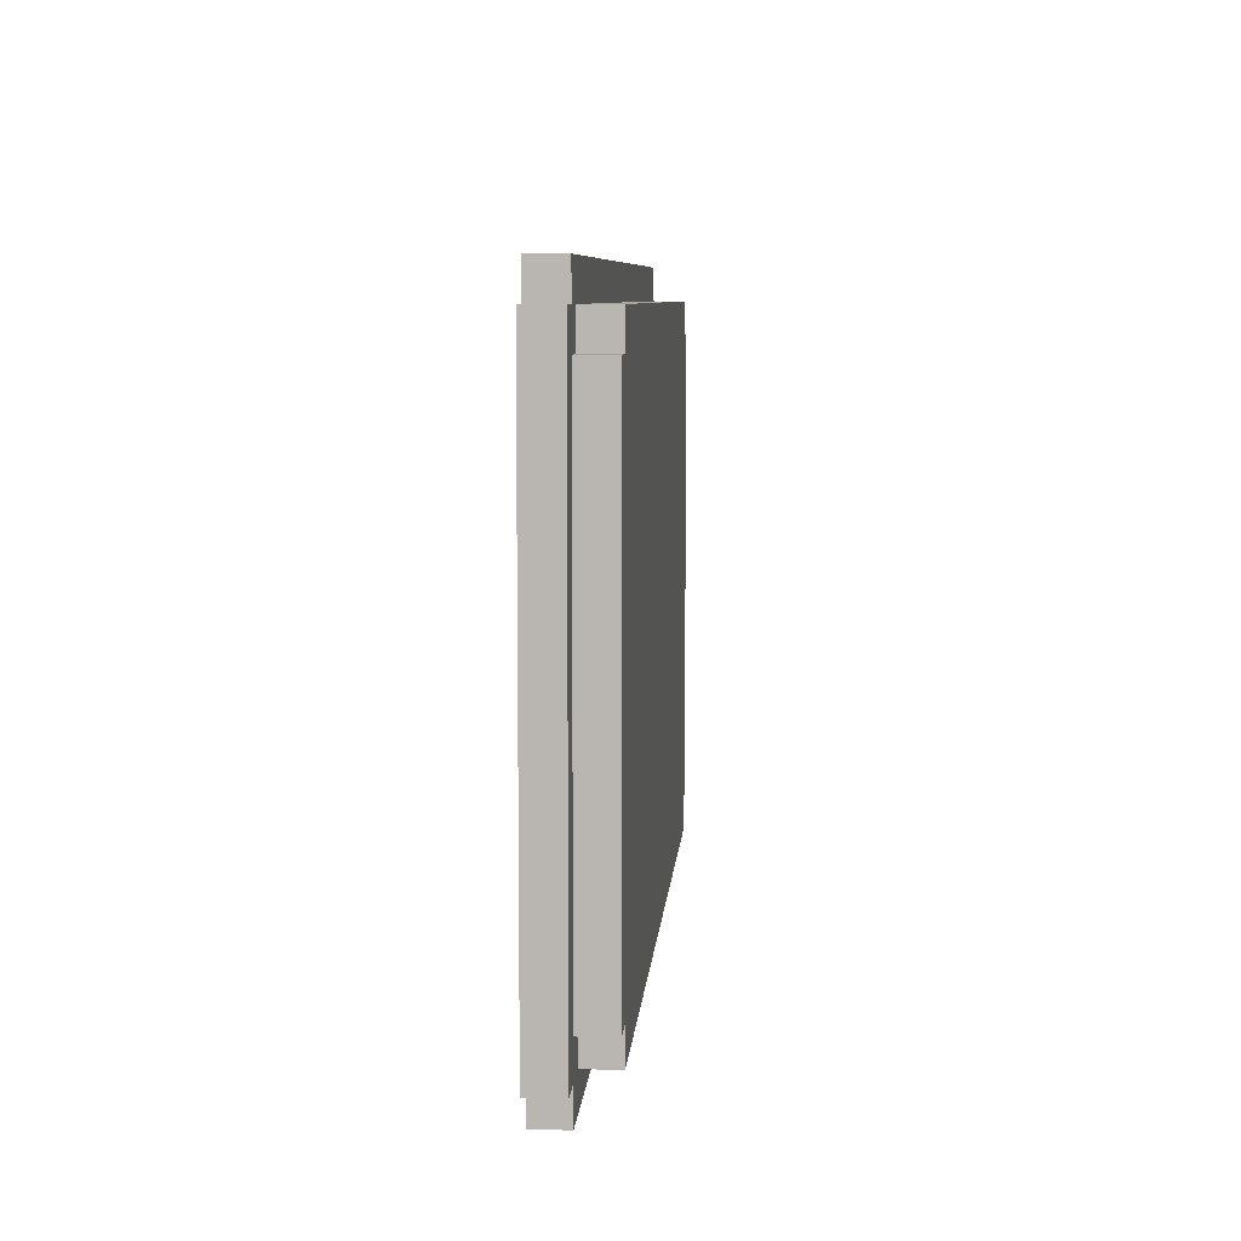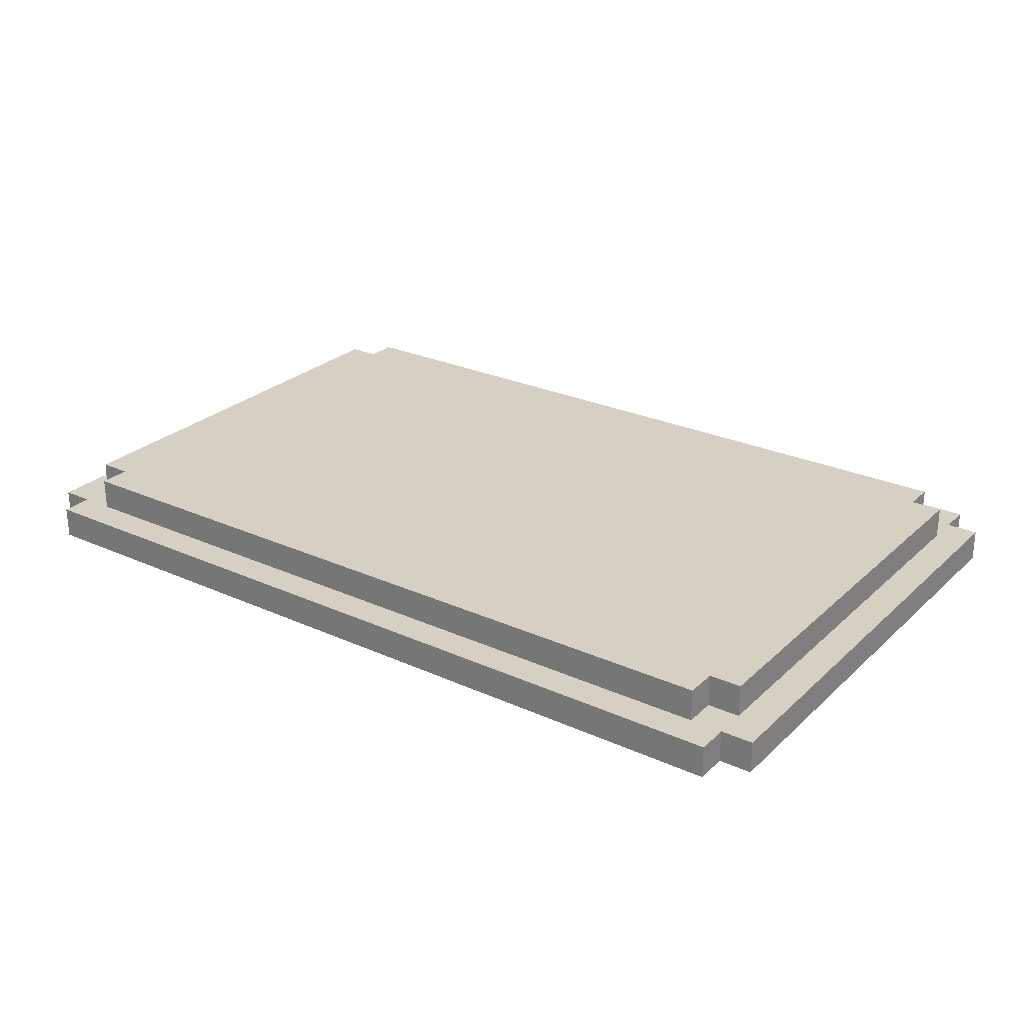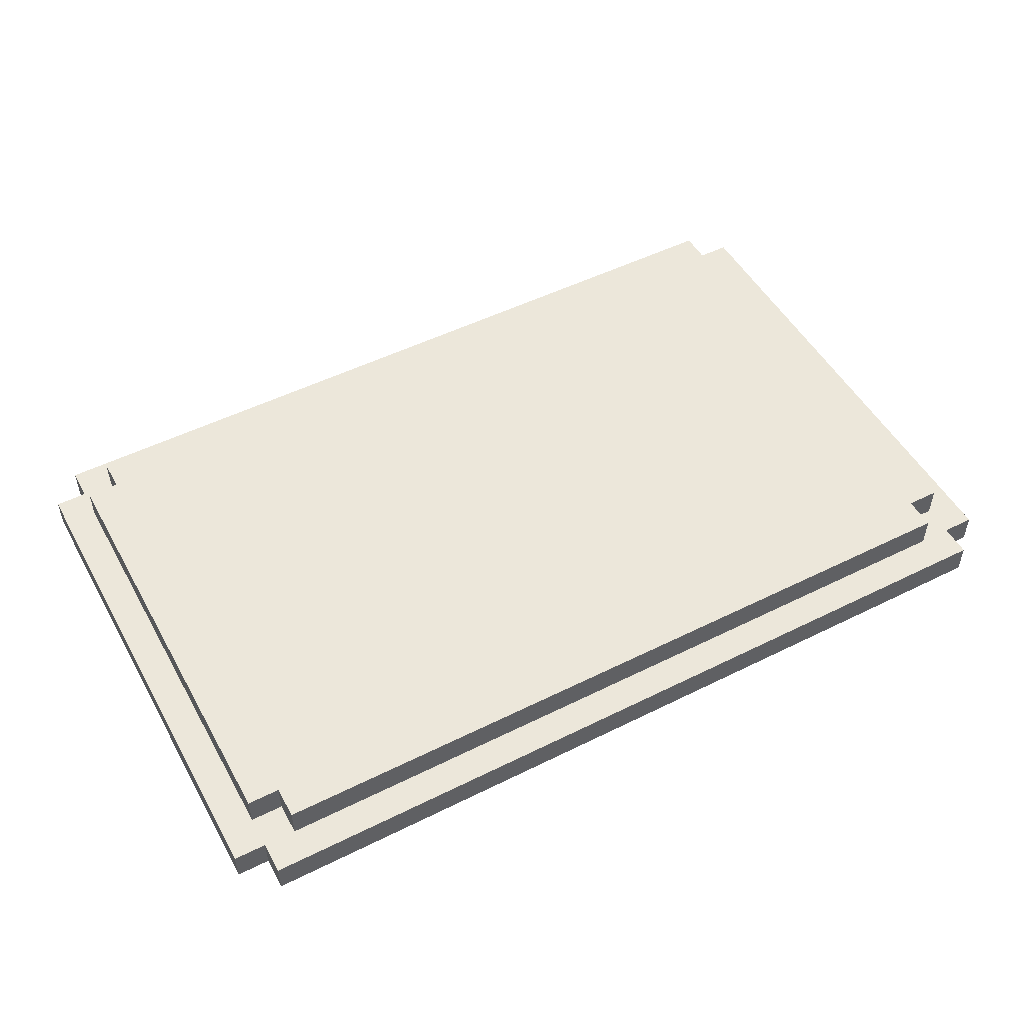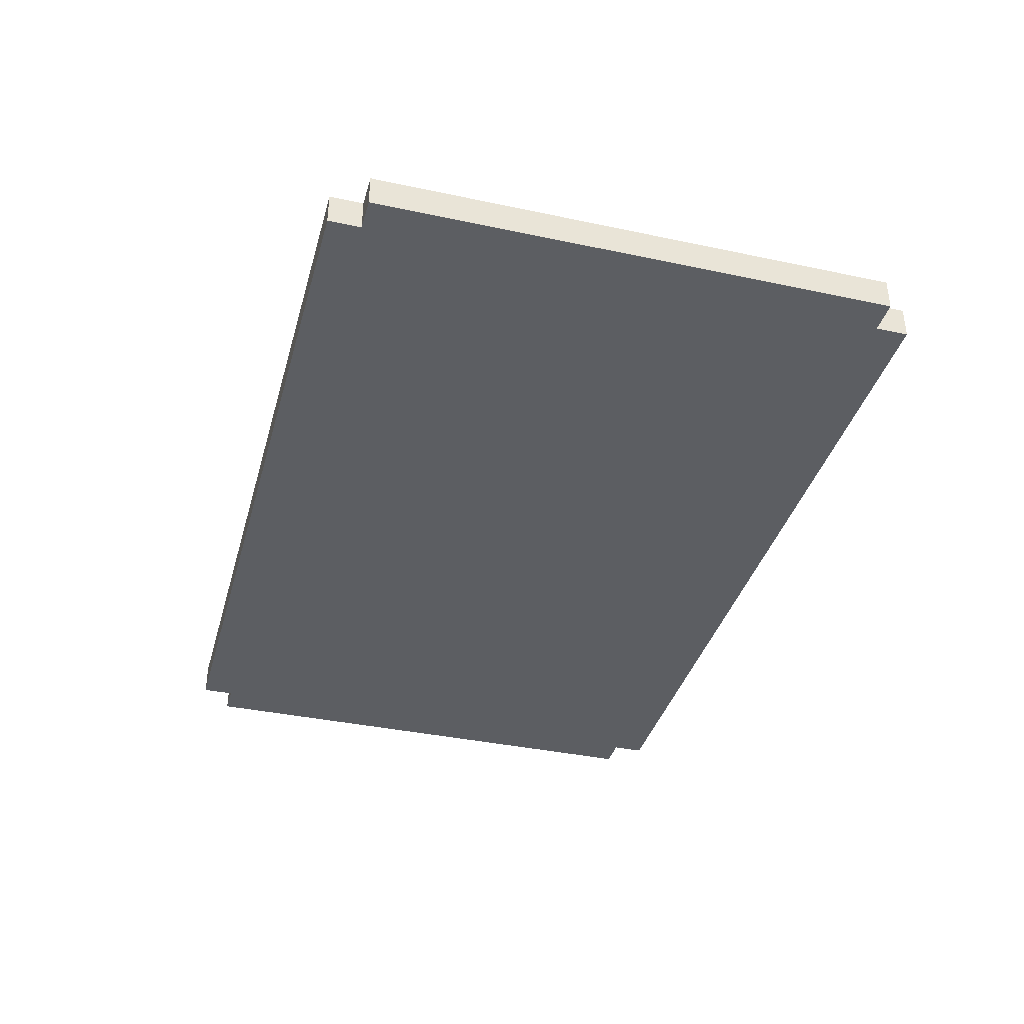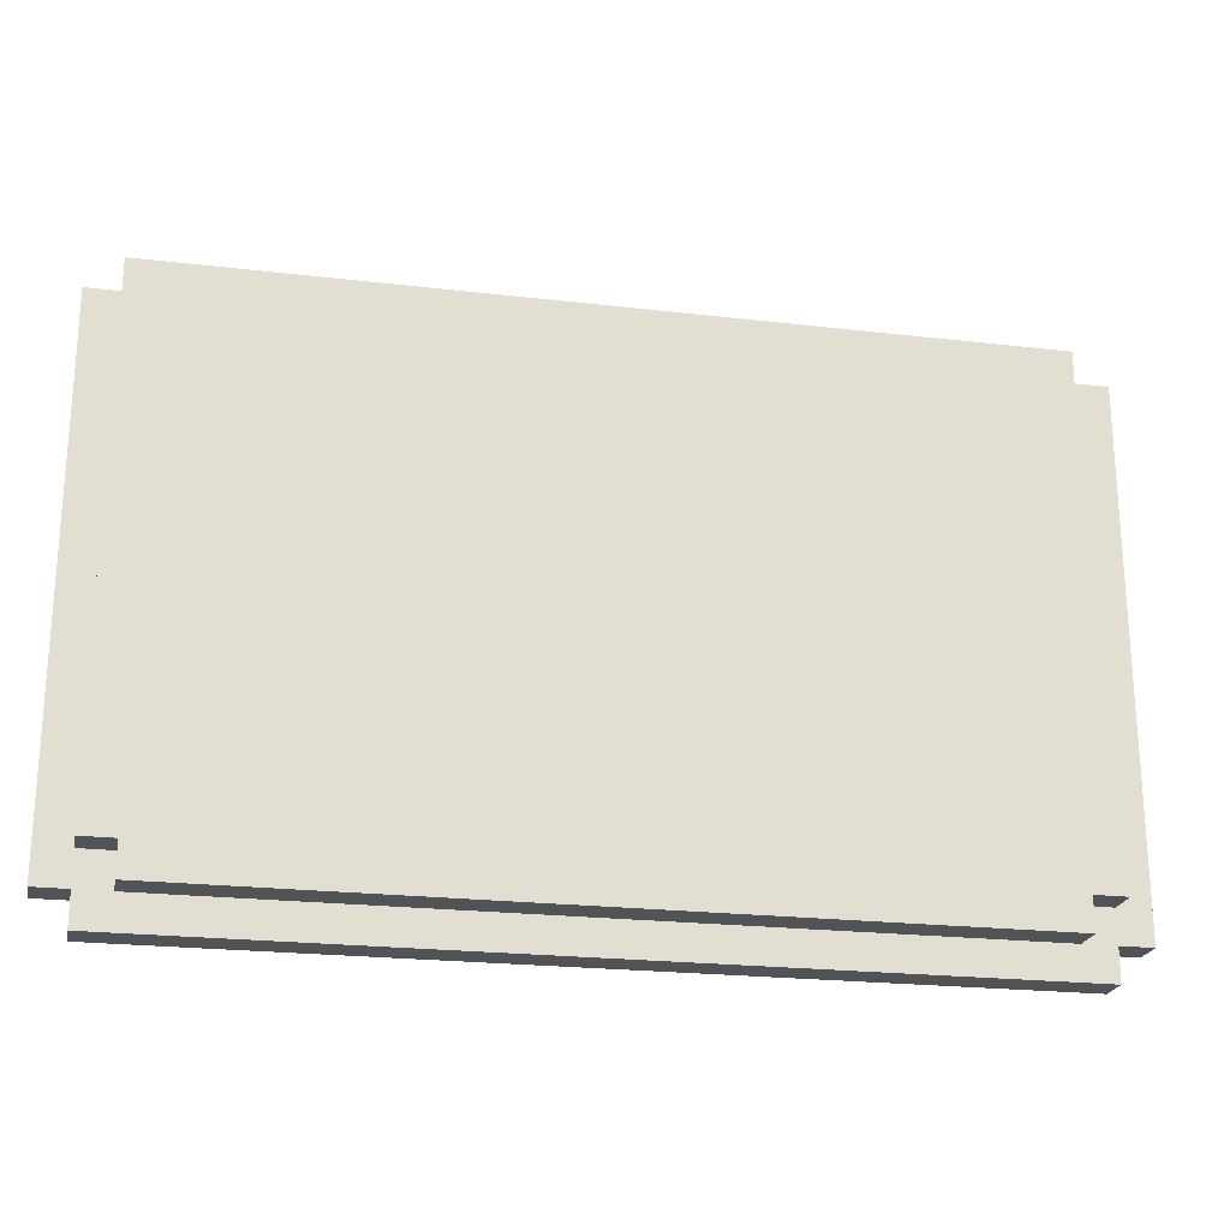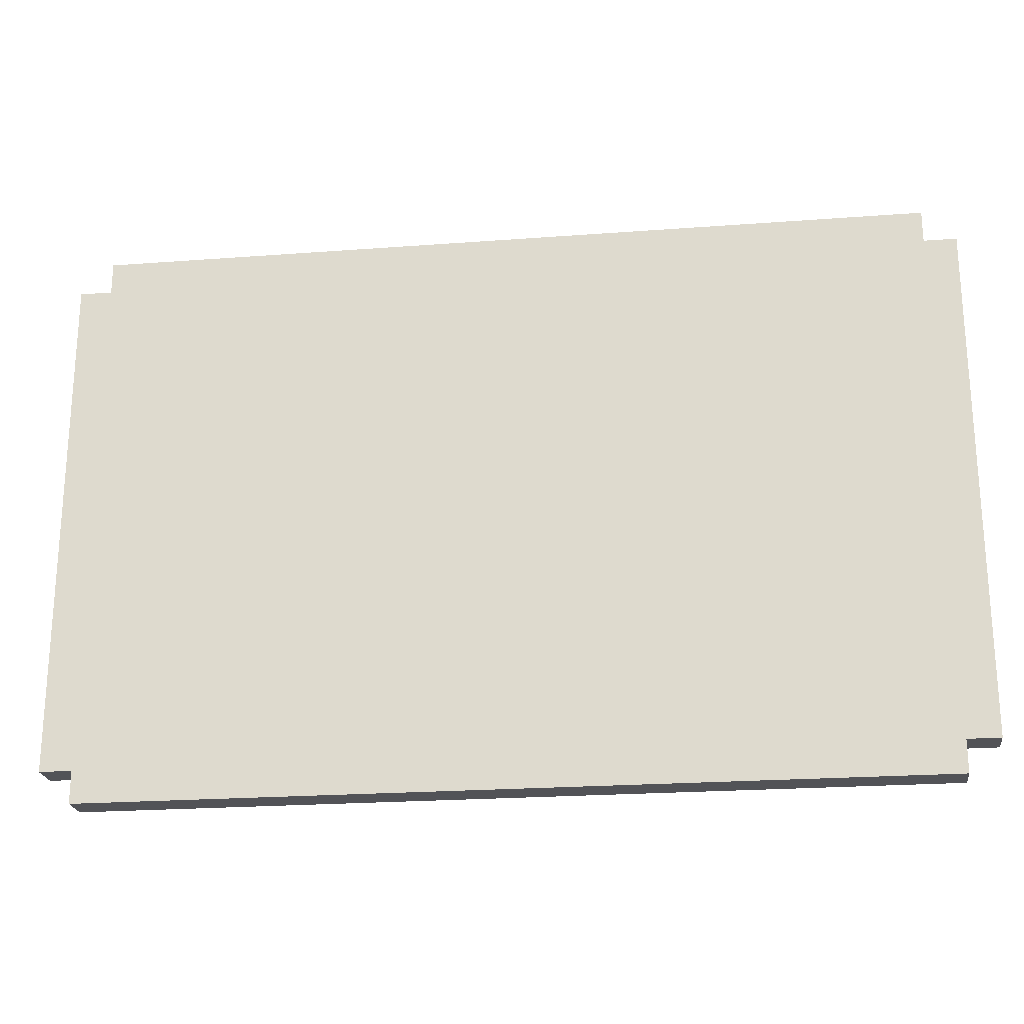
<metadata>
{"format":"obj","ext":"obj","renderer":"f3d","projection":"perspective","resolution":1024,"background":"white","views":[{"elev":7.3,"azim":94.3,"up":"+Z"},{"elev":26.4,"azim":-144.6,"up":"+Y"},{"elev":50.8,"azim":151.5,"up":"+Y"},{"elev":-37.7,"azim":-105.2,"up":"+Y"},{"elev":-22.4,"azim":168.6,"up":"+Z"},{"elev":-22.5,"azim":7.4,"up":"+Z"}]}
</metadata>
<code>
o
v 0 2 -0.1
v 0 2 -1.7
v 0 2.1 -0.1
v 0 2.1 -1.7
v 0.1 2 0
v 0.1 2 -0.1
v 0.1 2 -1.7
v 0.1 2 -1.8
v 0.1 2.1 0
v 0.1 2.1 -0.1
v 0.1 2.1 -0.2
v 0.1 2.1 -1.6
v 0.1 2.1 -1.7
v 0.1 2.1 -1.8
v 0.1 2.2 -0.2
v 0.1 2.2 -1.6
v 0.2 2.1 -0.1
v 0.2 2.1 -0.2
v 0.2 2.1 -1.6
v 0.2 2.1 -1.7
v 0.2 2.2 -0.1
v 0.2 2.2 -0.2
v 0.2 2.2 -1.6
v 0.2 2.2 -1.7
v 2.6 2.1 -0.1
v 2.6 2.1 -0.2
v 2.6 2.1 -1.6
v 2.6 2.1 -1.7
v 2.6 2.2 -0.1
v 2.6 2.2 -0.2
v 2.6 2.2 -1.6
v 2.6 2.2 -1.7
v 2.7 2 0
v 2.7 2 -0.1
v 2.7 2 -1.7
v 2.7 2 -1.8
v 2.7 2.1 0
v 2.7 2.1 -0.1
v 2.7 2.1 -0.2
v 2.7 2.1 -1.6
v 2.7 2.1 -1.7
v 2.7 2.1 -1.8
v 2.7 2.2 -0.2
v 2.7 2.2 -1.6
v 2.8 2 -0.1
v 2.8 2 -1.7
v 2.8 2.1 -0.1
v 2.8 2.1 -1.7
v 0.1 2 0
v 0.1 2.1 0
v 2.7 2 0
v 2.7 2.1 0
v 0 2 -0.1
v 0 2.1 -0.1
v 0.1 2 -0.1
v 0.1 2.1 -0.1
v 0.2 2.1 -0.1
v 0.2 2.2 -0.1
v 2.6 2.1 -0.1
v 2.6 2.2 -0.1
v 2.7 2 -0.1
v 2.7 2.1 -0.1
v 2.8 2 -0.1
v 2.8 2.1 -0.1
v 0.1 2.1 -0.2
v 0.1 2.2 -0.2
v 0.2 2.1 -0.2
v 0.2 2.2 -0.2
v 2.6 2.1 -0.2
v 2.6 2.2 -0.2
v 2.7 2.1 -0.2
v 2.7 2.2 -0.2
v 0.1 2.1 -1.6
v 0.1 2.2 -1.6
v 0.2 2.1 -1.6
v 0.2 2.2 -1.6
v 2.6 2.1 -1.6
v 2.6 2.2 -1.6
v 2.7 2.1 -1.6
v 2.7 2.2 -1.6
v 0 2 -1.7
v 0 2.1 -1.7
v 0.1 2 -1.7
v 0.1 2.1 -1.7
v 0.2 2.1 -1.7
v 0.2 2.2 -1.7
v 2.6 2.1 -1.7
v 2.6 2.2 -1.7
v 2.7 2 -1.7
v 2.7 2.1 -1.7
v 2.8 2 -1.7
v 2.8 2.1 -1.7
v 0.1 2 -1.8
v 0.1 2.1 -1.8
v 2.7 2 -1.8
v 2.7 2.1 -1.8
v 0.1 2 0
v 2.7 2 0
v 0 2 -0.1
v 0.1 2 -0.1
v 0.2 2 -0.1
v 2.6 2 -0.1
v 2.7 2 -0.1
v 2.8 2 -0.1
v 0.1 2 -0.2
v 0.2 2 -0.2
v 2.6 2 -0.2
v 2.7 2 -0.2
v 0.1 2 -1.6
v 0.2 2 -1.6
v 2.6 2 -1.6
v 2.7 2 -1.6
v 0 2 -1.7
v 0.1 2 -1.7
v 0.2 2 -1.7
v 2.6 2 -1.7
v 2.7 2 -1.7
v 2.8 2 -1.7
v 0.1 2 -1.8
v 2.7 2 -1.8
v 0.1 2.1 0
v 2.7 2.1 0
v 0 2.1 -0.1
v 0.1 2.1 -0.1
v 0.2 2.1 -0.1
v 2.6 2.1 -0.1
v 2.7 2.1 -0.1
v 2.8 2.1 -0.1
v 0.1 2.1 -0.2
v 0.2 2.1 -0.2
v 2.6 2.1 -0.2
v 2.7 2.1 -0.2
v 0.1 2.1 -1.6
v 0.2 2.1 -1.6
v 2.6 2.1 -1.6
v 2.7 2.1 -1.6
v 0 2.1 -1.7
v 0.1 2.1 -1.7
v 0.2 2.1 -1.7
v 2.6 2.1 -1.7
v 2.7 2.1 -1.7
v 2.8 2.1 -1.7
v 0.1 2.1 -1.8
v 2.7 2.1 -1.8
v 0.2 2.2 -0.1
v 2.6 2.2 -0.1
v 0.1 2.2 -0.2
v 0.2 2.2 -0.2
v 2.6 2.2 -0.2
v 2.7 2.2 -0.2
v 0.1 2.2 -1.6
v 0.2 2.2 -1.6
v 2.6 2.2 -1.6
v 2.7 2.2 -1.6
v 0.2 2.2 -1.7
v 2.6 2.2 -1.7
f 3 2 1
f 4 2 3
f 9 6 5
f 10 6 9
f 13 8 7
f 14 8 13
f 15 12 11
f 16 12 15
f 21 18 17
f 22 18 21
f 23 20 19
f 24 20 23
f 25 26 29
f 29 26 30
f 27 28 31
f 31 28 32
f 33 34 37
f 37 34 38
f 35 36 41
f 41 36 42
f 39 40 43
f 43 40 44
f 45 46 47
f 47 46 48
f 51 50 49
f 52 50 51
f 55 54 53
f 56 54 55
f 59 58 57
f 60 58 59
f 63 62 61
f 64 62 63
f 67 66 65
f 68 66 67
f 71 70 69
f 72 70 71
f 73 74 75
f 75 74 76
f 77 78 79
f 79 78 80
f 81 82 83
f 83 82 84
f 85 86 87
f 87 86 88
f 89 90 91
f 91 90 92
f 93 94 95
f 95 94 96
f 100 98 97
f 101 98 100
f 102 98 101
f 103 98 102
f 105 100 99
f 105 101 100
f 106 102 101
f 106 101 105
f 107 104 103
f 107 102 106
f 107 103 102
f 108 104 107
f 109 106 105
f 109 105 99
f 109 108 107
f 109 107 106
f 110 108 109
f 111 108 110
f 112 104 108
f 112 108 111
f 113 109 99
f 113 110 109
f 114 110 113
f 115 111 110
f 115 110 114
f 116 112 111
f 116 111 115
f 117 104 112
f 117 112 116
f 118 104 117
f 119 116 115
f 119 117 116
f 119 115 114
f 120 117 119
f 121 122 124
f 124 122 125
f 125 122 126
f 126 122 127
f 123 124 129
f 124 125 129
f 129 125 130
f 127 128 131
f 126 127 131
f 131 128 132
f 123 129 133
f 132 128 136
f 133 134 137
f 123 133 137
f 137 134 138
f 138 134 139
f 135 136 140
f 136 128 141
f 140 136 141
f 141 128 142
f 138 139 143
f 139 140 143
f 140 141 143
f 143 141 144
f 145 146 148
f 148 146 149
f 147 148 151
f 149 150 151
f 148 149 151
f 151 150 152
f 152 150 153
f 153 150 154
f 152 153 155
f 155 153 156

</code>
